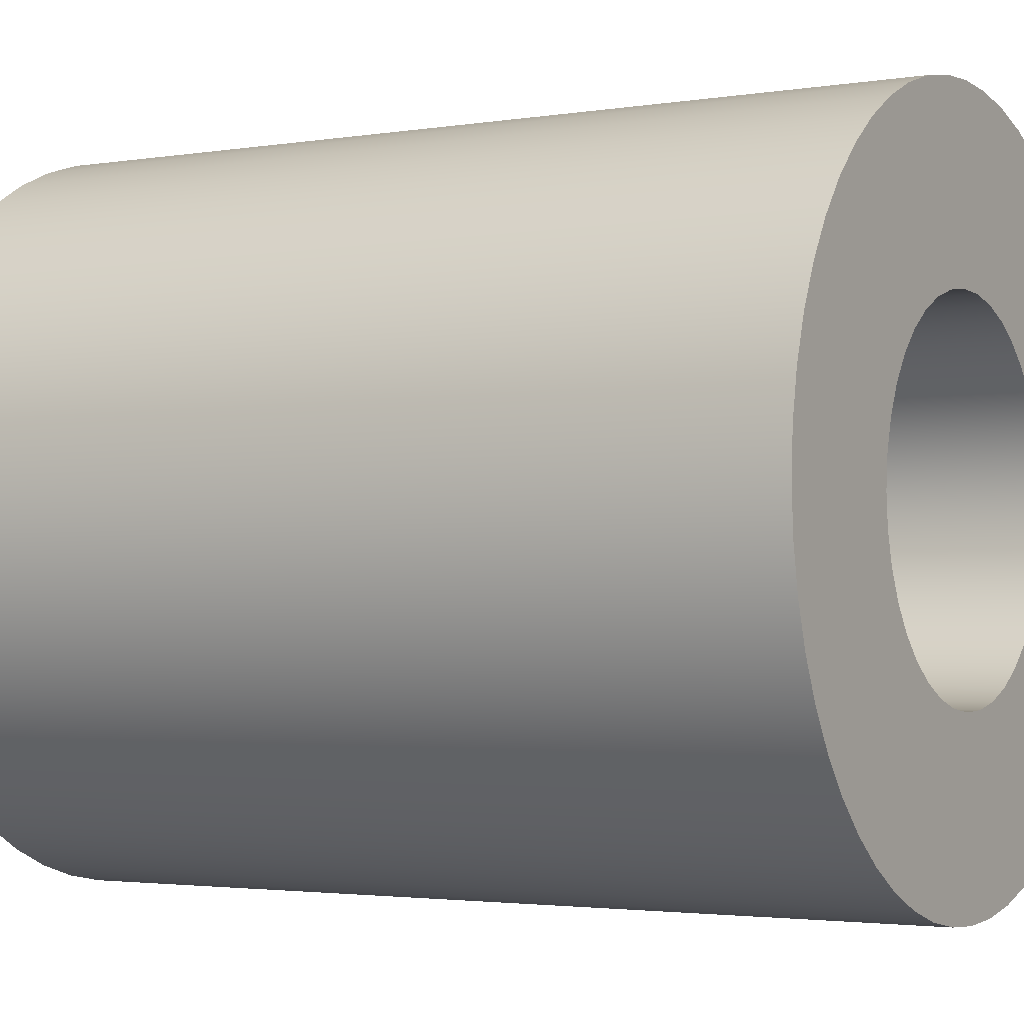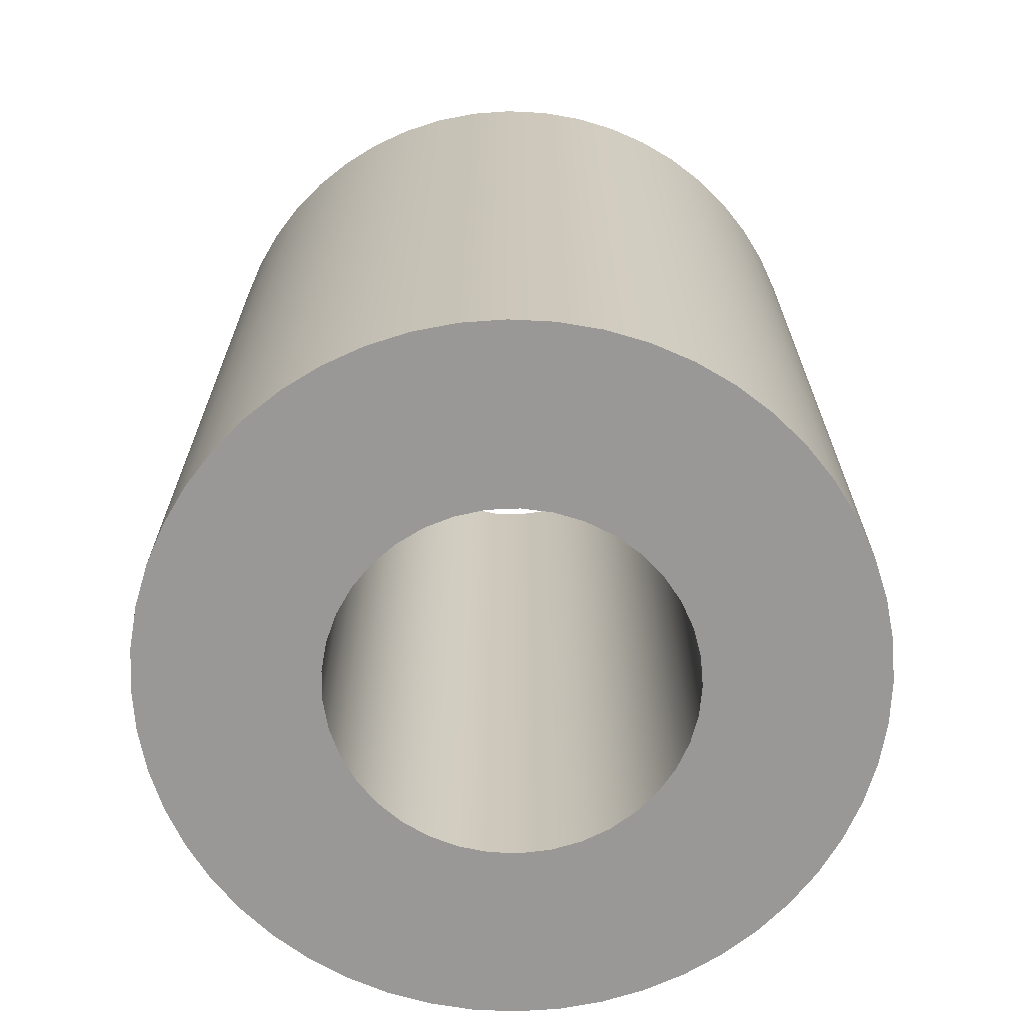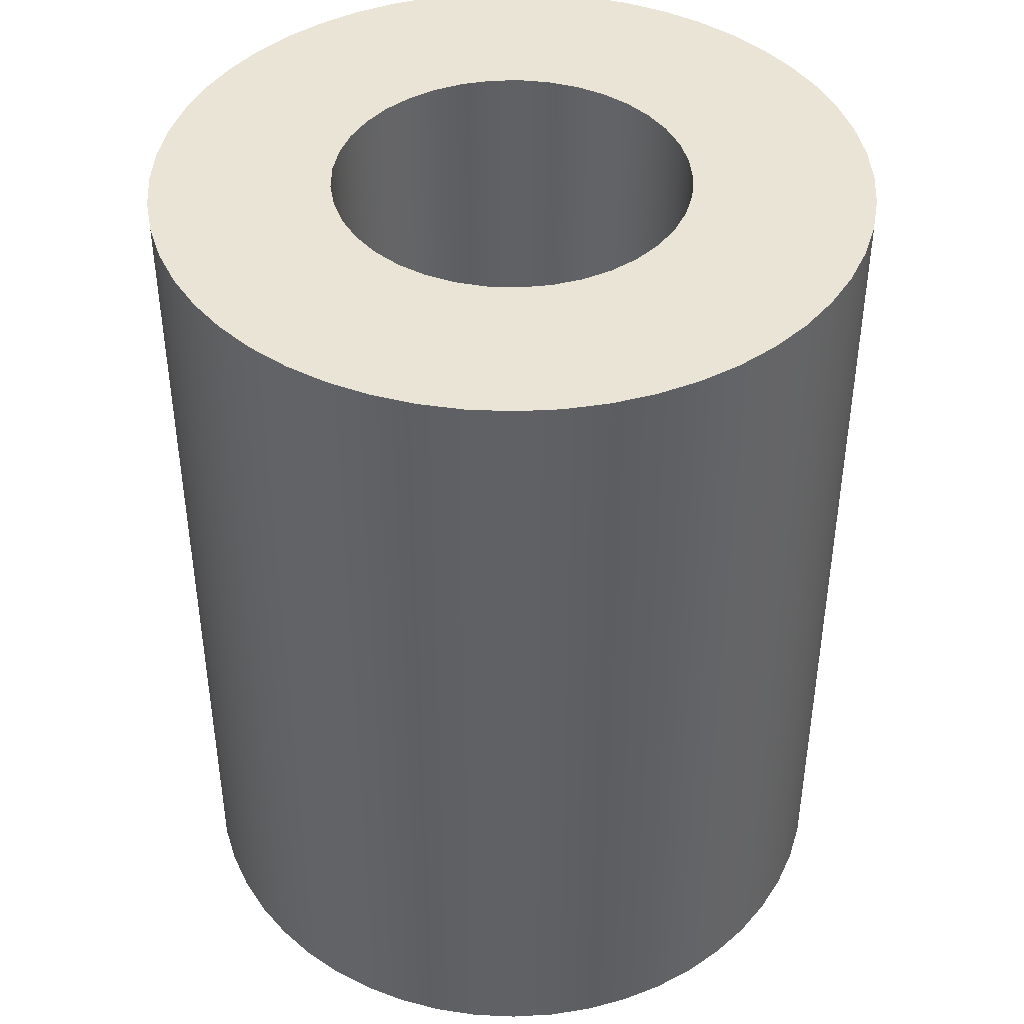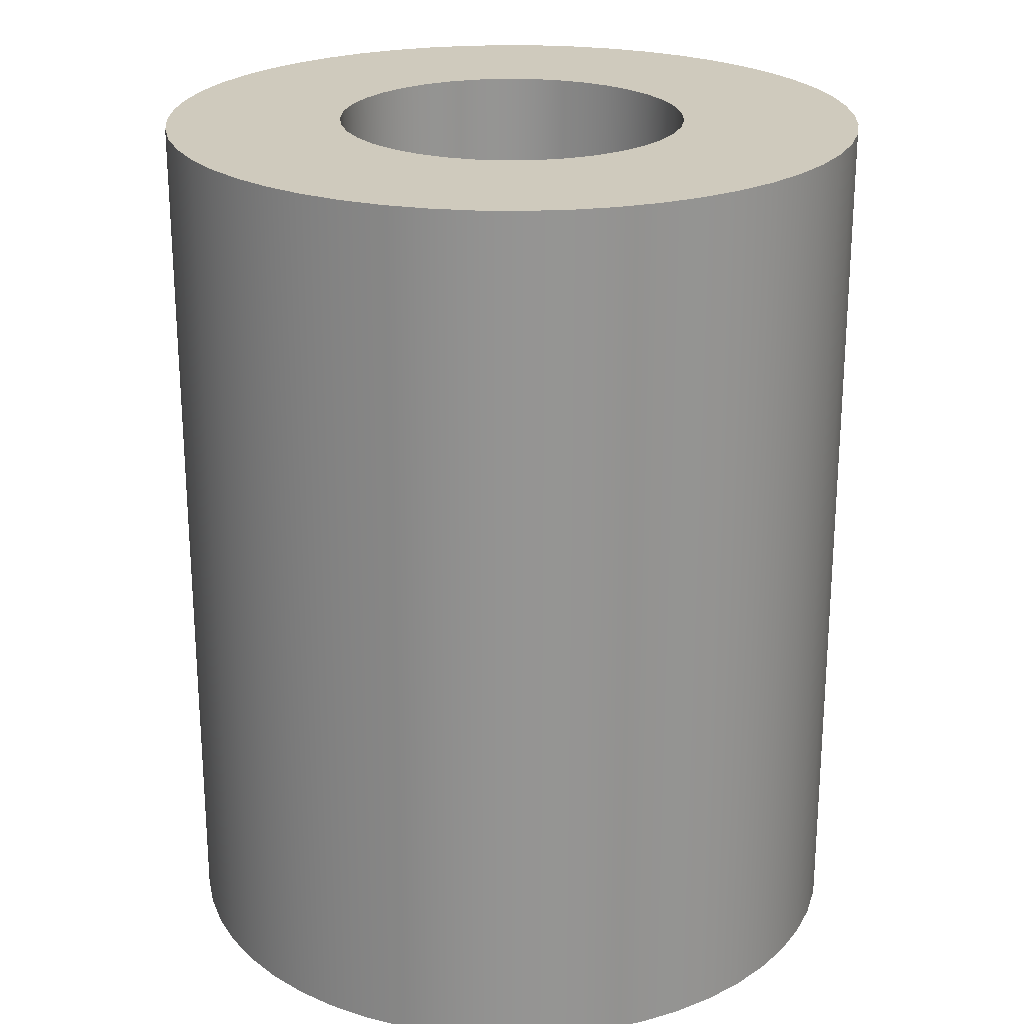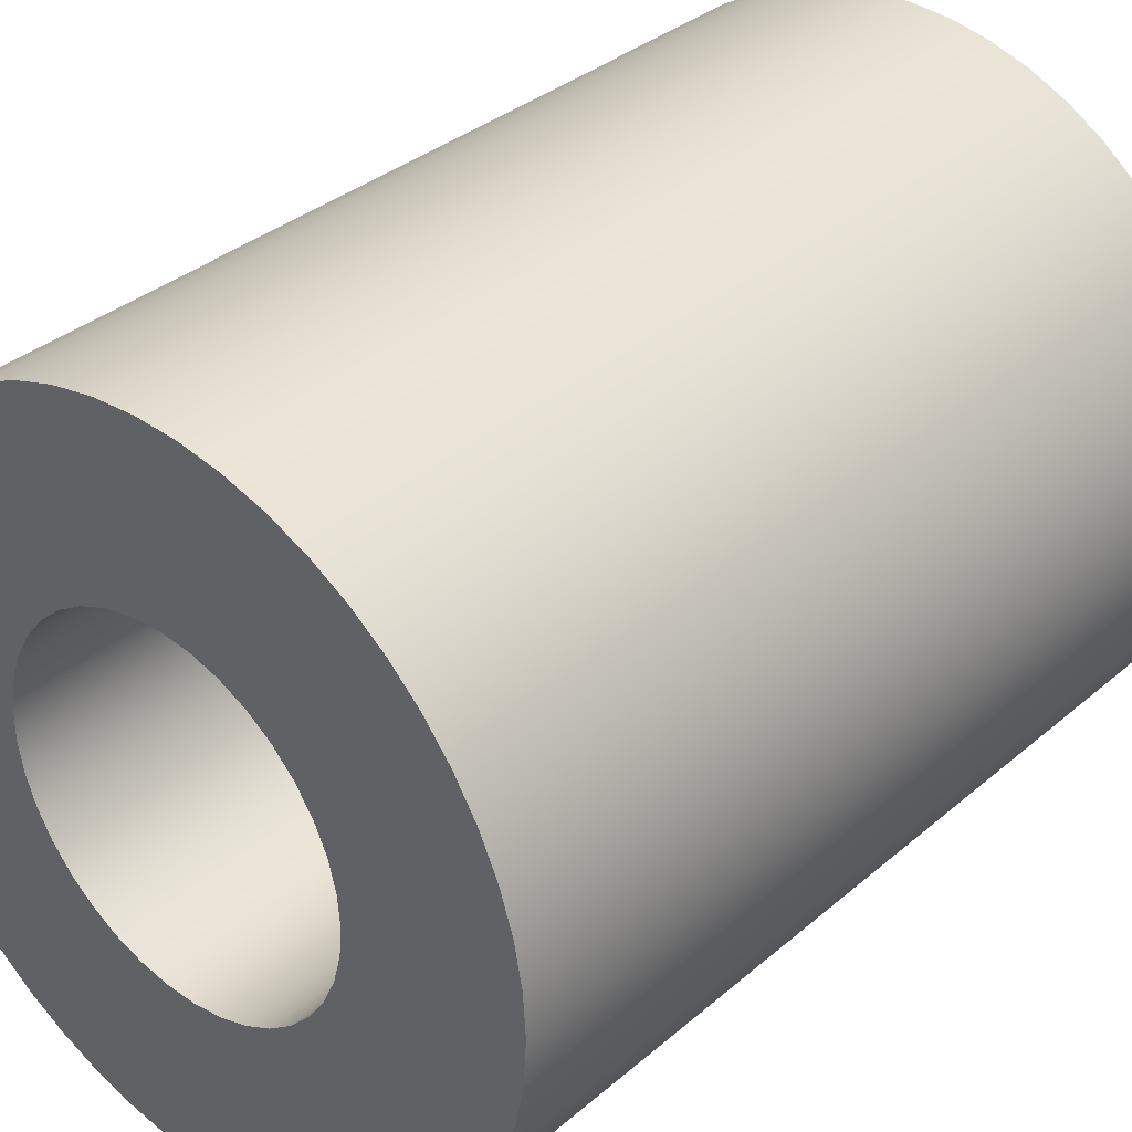
<metadata>
{"format":"obj","ext":"obj","renderer":"f3d","projection":"perspective","resolution":1024,"background":"white","views":[{"elev":-2.5,"azim":-59.7,"up":"+Z"},{"elev":-68.6,"azim":-34.0,"up":"+Y"},{"elev":42.5,"azim":82.8,"up":"+Y"},{"elev":23.1,"azim":116.0,"up":"+Y"},{"elev":34.7,"azim":-138.6,"up":"+Z"}]}
</metadata>
<code>
v -1 5 1.225e-16
v -0.9856 5 0.169
v -0.9429 5 0.3331
v -0.873 5 0.4877
v -0.778 5 0.6282
v -0.6607 5 0.7507
v -0.5243 5 0.8515
v -0.3729 5 0.9279
v -0.2107 5 0.9776
v -0.04244 5 0.9991
v 0.127 5 0.9919
v 0.2928 5 0.9562
v 0.4502 5 0.8929
v 0.5946 5 0.804
v 0.722 5 0.6919
v 0.8285 5 0.56
v 0.9112 5 0.4119
v 0.9677 5 0.252
v 0.9964 5 0.08481
v 0.9964 5 -0.08481
v 0.9677 5 -0.252
v 0.9112 5 -0.4119
v 0.8285 5 -0.56
v 0.722 5 -0.6919
v 0.5946 5 -0.804
v 0.4502 5 -0.8929
v 0.2928 5 -0.9562
v 0.127 5 -0.9919
v -0.04244 5 -0.9991
v -0.2107 5 -0.9776
v -0.3729 5 -0.9279
v -0.5243 5 -0.8515
v -0.6607 5 -0.7507
v -0.778 5 -0.6282
v -0.873 5 -0.4877
v -0.9429 5 -0.3331
v -0.9856 5 -0.169
v -1 0 1.225e-16
v -0.9856 0 -0.169
v -0.9429 0 -0.3331
v -0.873 0 -0.4877
v -0.778 0 -0.6282
v -0.6607 0 -0.7507
v -0.5243 0 -0.8515
v -0.3729 0 -0.9279
v -0.2107 0 -0.9776
v -0.04244 0 -0.9991
v 0.127 0 -0.9919
v 0.2928 0 -0.9562
v 0.4502 0 -0.8929
v 0.5946 0 -0.804
v 0.722 0 -0.6919
v 0.8285 0 -0.56
v 0.9112 0 -0.4119
v 0.9677 0 -0.252
v 0.9964 0 -0.08481
v 0.9964 0 0.08481
v 0.9677 0 0.252
v 0.9112 0 0.4119
v 0.8285 0 0.56
v 0.722 0 0.6919
v 0.5946 0 0.804
v 0.4502 0 0.8929
v 0.2928 0 0.9562
v 0.127 0 0.9919
v -0.04244 0 0.9991
v -0.2107 0 0.9776
v -0.3729 0 0.9279
v -0.5243 0 0.8515
v -0.6607 0 0.7507
v -0.778 0 0.6282
v -0.873 0 0.4877
v -0.9429 0 0.3331
v -0.9856 0 0.169
v -1 5 1.225e-16
v -1 0 1.225e-16
v -2 5 2.449e-16
v -1.985 5 -0.2411
v -1.942 5 -0.4786
v -1.87 5 -0.7092
v -1.771 5 -0.9294
v -1.646 5 -1.136
v -1.497 5 -1.326
v -1.326 5 -1.497
v -1.136 5 -1.646
v -0.9294 5 -1.771
v -0.7092 5 -1.87
v -0.4786 5 -1.942
v -0.2411 5 -1.985
v 1.225e-16 5 -2
v 0.2411 5 -1.985
v 0.4786 5 -1.942
v 0.7092 5 -1.87
v 0.9294 5 -1.771
v 1.136 5 -1.646
v 1.326 5 -1.497
v 1.497 5 -1.326
v 1.646 5 -1.136
v 1.771 5 -0.9294
v 1.87 5 -0.7092
v 1.942 5 -0.4786
v 1.985 5 -0.2411
v 2 5 0
v 1.985 5 0.2411
v 1.942 5 0.4786
v 1.87 5 0.7092
v 1.771 5 0.9294
v 1.646 5 1.136
v 1.497 5 1.326
v 1.326 5 1.497
v 1.136 5 1.646
v 0.9294 5 1.771
v 0.7092 5 1.87
v 0.4786 5 1.942
v 0.2411 5 1.985
v 1.225e-16 5 2
v -0.2411 5 1.985
v -0.4786 5 1.942
v -0.7092 5 1.87
v -0.9294 5 1.771
v -1.136 5 1.646
v -1.326 5 1.497
v -1.497 5 1.326
v -1.646 5 1.136
v -1.771 5 0.9294
v -1.87 5 0.7092
v -1.942 5 0.4786
v -1.985 5 0.2411
v -2 0 2.449e-16
v -1.985 0 0.2411
v -1.942 0 0.4786
v -1.87 0 0.7092
v -1.771 0 0.9294
v -1.646 0 1.136
v -1.497 0 1.326
v -1.326 0 1.497
v -1.136 0 1.646
v -0.9294 0 1.771
v -0.7092 0 1.87
v -0.4786 0 1.942
v -0.2411 0 1.985
v 1.225e-16 0 2
v 0.2411 0 1.985
v 0.4786 0 1.942
v 0.7092 0 1.87
v 0.9294 0 1.771
v 1.136 0 1.646
v 1.326 0 1.497
v 1.497 0 1.326
v 1.646 0 1.136
v 1.771 0 0.9294
v 1.87 0 0.7092
v 1.942 0 0.4786
v 1.985 0 0.2411
v 2 0 0
v 1.985 0 -0.2411
v 1.942 0 -0.4786
v 1.87 0 -0.7092
v 1.771 0 -0.9294
v 1.646 0 -1.136
v 1.497 0 -1.326
v 1.326 0 -1.497
v 1.136 0 -1.646
v 0.9294 0 -1.771
v 0.7092 0 -1.87
v 0.4786 0 -1.942
v 0.2411 0 -1.985
v 1.225e-16 0 -2
v -0.2411 0 -1.985
v -0.4786 0 -1.942
v -0.7092 0 -1.87
v -0.9294 0 -1.771
v -1.136 0 -1.646
v -1.326 0 -1.497
v -1.497 0 -1.326
v -1.646 0 -1.136
v -1.771 0 -0.9294
v -1.87 0 -0.7092
v -1.942 0 -0.4786
v -1.985 0 -0.2411
v -2 0 2.449e-16
v -2 5 2.449e-16
v -1 5 1.225e-16
v -0.9856 5 -0.169
v -0.9429 5 -0.3331
v -0.873 5 -0.4877
v -0.778 5 -0.6282
v -0.6607 5 -0.7507
v -0.5243 5 -0.8515
v -0.3729 5 -0.9279
v -0.2107 5 -0.9776
v -0.04244 5 -0.9991
v 0.127 5 -0.9919
v 0.2928 5 -0.9562
v 0.4502 5 -0.8929
v 0.5946 5 -0.804
v 0.722 5 -0.6919
v 0.8285 5 -0.56
v 0.9112 5 -0.4119
v 0.9677 5 -0.252
v 0.9964 5 -0.08481
v 0.9964 5 0.08481
v 0.9677 5 0.252
v 0.9112 5 0.4119
v 0.8285 5 0.56
v 0.722 5 0.6919
v 0.5946 5 0.804
v 0.4502 5 0.8929
v 0.2928 5 0.9562
v 0.127 5 0.9919
v -0.04244 5 0.9991
v -0.2107 5 0.9776
v -0.3729 5 0.9279
v -0.5243 5 0.8515
v -0.6607 5 0.7507
v -0.778 5 0.6282
v -0.873 5 0.4877
v -0.9429 5 0.3331
v -0.9856 5 0.169
v -2 5 2.449e-16
v -1.985 5 0.2411
v -1.942 5 0.4786
v -1.87 5 0.7092
v -1.771 5 0.9294
v -1.646 5 1.136
v -1.497 5 1.326
v -1.326 5 1.497
v -1.136 5 1.646
v -0.9294 5 1.771
v -0.7092 5 1.87
v -0.4786 5 1.942
v -0.2411 5 1.985
v 1.225e-16 5 2
v 0.2411 5 1.985
v 0.4786 5 1.942
v 0.7092 5 1.87
v 0.9294 5 1.771
v 1.136 5 1.646
v 1.326 5 1.497
v 1.497 5 1.326
v 1.646 5 1.136
v 1.771 5 0.9294
v 1.87 5 0.7092
v 1.942 5 0.4786
v 1.985 5 0.2411
v 2 5 0
v 1.985 5 -0.2411
v 1.942 5 -0.4786
v 1.87 5 -0.7092
v 1.771 5 -0.9294
v 1.646 5 -1.136
v 1.497 5 -1.326
v 1.326 5 -1.497
v 1.136 5 -1.646
v 0.9294 5 -1.771
v 0.7092 5 -1.87
v 0.4786 5 -1.942
v 0.2411 5 -1.985
v 1.225e-16 5 -2
v -0.2411 5 -1.985
v -0.4786 5 -1.942
v -0.7092 5 -1.87
v -0.9294 5 -1.771
v -1.136 5 -1.646
v -1.326 5 -1.497
v -1.497 5 -1.326
v -1.646 5 -1.136
v -1.771 5 -0.9294
v -1.87 5 -0.7092
v -1.942 5 -0.4786
v -1.985 5 -0.2411
v -1 0 1.225e-16
v -0.9856 0 0.169
v -0.9429 0 0.3331
v -0.873 0 0.4877
v -0.778 0 0.6282
v -0.6607 0 0.7507
v -0.5243 0 0.8515
v -0.3729 0 0.9279
v -0.2107 0 0.9776
v -0.04244 0 0.9991
v 0.127 0 0.9919
v 0.2928 0 0.9562
v 0.4502 0 0.8929
v 0.5946 0 0.804
v 0.722 0 0.6919
v 0.8285 0 0.56
v 0.9112 0 0.4119
v 0.9677 0 0.252
v 0.9964 0 0.08481
v 0.9964 0 -0.08481
v 0.9677 0 -0.252
v 0.9112 0 -0.4119
v 0.8285 0 -0.56
v 0.722 0 -0.6919
v 0.5946 0 -0.804
v 0.4502 0 -0.8929
v 0.2928 0 -0.9562
v 0.127 0 -0.9919
v -0.04244 0 -0.9991
v -0.2107 0 -0.9776
v -0.3729 0 -0.9279
v -0.5243 0 -0.8515
v -0.6607 0 -0.7507
v -0.778 0 -0.6282
v -0.873 0 -0.4877
v -0.9429 0 -0.3331
v -0.9856 0 -0.169
v -2 0 2.449e-16
v -1.985 0 -0.2411
v -1.942 0 -0.4786
v -1.87 0 -0.7092
v -1.771 0 -0.9294
v -1.646 0 -1.136
v -1.497 0 -1.326
v -1.326 0 -1.497
v -1.136 0 -1.646
v -0.9294 0 -1.771
v -0.7092 0 -1.87
v -0.4786 0 -1.942
v -0.2411 0 -1.985
v 1.225e-16 0 -2
v 0.2411 0 -1.985
v 0.4786 0 -1.942
v 0.7092 0 -1.87
v 0.9294 0 -1.771
v 1.136 0 -1.646
v 1.326 0 -1.497
v 1.497 0 -1.326
v 1.646 0 -1.136
v 1.771 0 -0.9294
v 1.87 0 -0.7092
v 1.942 0 -0.4786
v 1.985 0 -0.2411
v 2 0 0
v 1.985 0 0.2411
v 1.942 0 0.4786
v 1.87 0 0.7092
v 1.771 0 0.9294
v 1.646 0 1.136
v 1.497 0 1.326
v 1.326 0 1.497
v 1.136 0 1.646
v 0.9294 0 1.771
v 0.7092 0 1.87
v 0.4786 0 1.942
v 0.2411 0 1.985
v 1.225e-16 0 2
v -0.2411 0 1.985
v -0.4786 0 1.942
v -0.7092 0 1.87
v -0.9294 0 1.771
v -1.136 0 1.646
v -1.326 0 1.497
v -1.497 0 1.326
v -1.646 0 1.136
v -1.771 0 0.9294
v -1.87 0 0.7092
v -1.942 0 0.4786
v -1.985 0 0.2411
g 3bbcf23a-e2a3-11ea-8320-54bf646e7e1f
f 2 74 1
f 1 74 76
f 75 38 37
f 37 38 39
f 37 39 36
f 36 39 40
f 36 40 35
f 35 40 41
f 35 41 34
f 34 41 42
f 34 42 33
f 33 42 43
f 33 43 32
f 32 43 44
f 32 44 31
f 31 44 45
f 31 45 30
f 30 45 46
f 30 46 29
f 29 46 47
f 29 47 28
f 28 47 48
f 28 48 27
f 27 48 49
f 27 49 26
f 26 49 50
f 26 50 25
f 25 50 51
f 25 51 24
f 24 51 52
f 24 52 23
f 23 52 53
f 23 53 22
f 22 53 54
f 22 54 21
f 21 54 55
f 21 55 20
f 20 55 56
f 20 56 19
f 19 56 57
f 19 57 18
f 18 57 58
f 18 58 17
f 17 58 59
f 17 59 16
f 16 59 60
f 16 60 15
f 15 60 61
f 15 61 14
f 14 61 62
f 14 62 13
f 13 62 63
f 13 63 12
f 12 63 64
f 12 64 11
f 11 64 65
f 11 65 10
f 10 65 66
f 10 66 9
f 9 66 67
f 9 67 8
f 8 67 68
f 8 68 7
f 7 68 69
f 7 69 6
f 6 69 70
f 6 70 5
f 5 70 71
f 5 71 4
f 4 71 72
f 4 72 3
f 3 72 73
f 3 73 2
f 2 73 74
g 3bc0c33e-e2a3-11ea-82a6-54bf646e7e1f
f 78 180 77
f 77 180 181
f 182 129 128
f 128 129 130
f 128 130 127
f 127 130 131
f 127 131 126
f 126 131 132
f 126 132 125
f 125 132 133
f 125 133 124
f 124 133 134
f 124 134 123
f 123 134 135
f 123 135 122
f 122 135 136
f 122 136 121
f 121 136 137
f 121 137 120
f 120 137 138
f 120 138 119
f 119 138 139
f 119 139 118
f 118 139 140
f 118 140 117
f 117 140 141
f 117 141 116
f 116 141 142
f 116 142 115
f 115 142 143
f 115 143 114
f 114 143 144
f 114 144 113
f 113 144 145
f 113 145 112
f 112 145 146
f 112 146 111
f 111 146 147
f 111 147 110
f 110 147 148
f 110 148 109
f 109 148 149
f 109 149 108
f 108 149 150
f 108 150 107
f 107 150 151
f 107 151 106
f 106 151 152
f 106 152 105
f 105 152 153
f 105 153 104
f 104 153 154
f 104 154 103
f 103 154 155
f 103 155 102
f 102 155 156
f 102 156 101
f 101 156 157
f 101 157 100
f 100 157 158
f 100 158 99
f 99 158 159
f 99 159 98
f 98 159 160
f 98 160 97
f 97 160 161
f 97 161 96
f 96 161 162
f 96 162 95
f 95 162 163
f 95 163 94
f 94 163 164
f 94 164 93
f 93 164 165
f 93 165 92
f 92 165 166
f 92 166 91
f 91 166 167
f 91 167 90
f 90 167 168
f 90 168 89
f 89 168 169
f 89 169 88
f 88 169 170
f 88 170 87
f 87 170 171
f 87 171 86
f 86 171 172
f 86 172 85
f 85 172 173
f 85 173 84
f 84 173 174
f 84 174 83
f 83 174 175
f 83 175 82
f 82 175 176
f 82 176 81
f 81 176 177
f 81 177 80
f 80 177 178
f 80 178 79
f 79 178 179
f 79 179 78
f 78 179 180
g 3bc2e640-e2a3-11ea-9663-54bf646e7e1f
f 184 271 183
f 183 271 220
f 183 220 221
f 271 184 270
f 270 184 185
f 270 185 269
f 269 185 268
f 268 185 186
f 268 186 267
f 267 186 187
f 267 187 266
f 266 187 188
f 266 188 265
f 265 188 264
f 264 188 189
f 264 189 263
f 263 189 190
f 263 190 262
f 262 190 261
f 261 190 191
f 261 191 260
f 260 191 192
f 260 192 259
f 259 192 193
f 259 193 258
f 258 193 257
f 257 193 194
f 257 194 256
f 256 194 195
f 256 195 255
f 255 195 254
f 254 195 196
f 254 196 253
f 253 196 197
f 253 197 252
f 252 197 198
f 252 198 251
f 251 198 250
f 250 198 199
f 250 199 249
f 249 199 200
f 249 200 248
f 248 200 247
f 247 200 201
f 247 201 246
f 246 201 202
f 246 202 245
f 245 202 203
f 245 203 244
f 244 203 243
f 243 203 204
f 243 204 242
f 242 204 205
f 242 205 241
f 241 205 240
f 240 205 206
f 240 206 239
f 239 206 207
f 239 207 238
f 238 207 208
f 238 208 237
f 237 208 236
f 236 208 209
f 236 209 235
f 235 209 210
f 235 210 234
f 234 210 233
f 233 210 211
f 233 211 232
f 232 211 212
f 232 212 231
f 231 212 213
f 231 213 230
f 230 213 229
f 229 213 214
f 229 214 228
f 228 214 215
f 228 215 227
f 227 215 226
f 226 215 216
f 226 216 225
f 225 216 217
f 225 217 224
f 224 217 218
f 224 218 223
f 223 218 222
f 222 218 219
f 222 219 221
f 221 219 183
g 3bc4e24a-e2a3-11ea-a90e-54bf646e7e1f
f 273 360 272
f 272 360 309
f 272 309 310
f 360 273 359
f 359 273 274
f 359 274 358
f 358 274 357
f 357 274 275
f 357 275 356
f 356 275 276
f 356 276 355
f 355 276 277
f 355 277 354
f 354 277 353
f 353 277 278
f 353 278 352
f 352 278 279
f 352 279 351
f 351 279 350
f 350 279 280
f 350 280 349
f 349 280 281
f 349 281 348
f 348 281 282
f 348 282 347
f 347 282 346
f 346 282 283
f 346 283 345
f 345 283 284
f 345 284 344
f 344 284 343
f 343 284 285
f 343 285 342
f 342 285 286
f 342 286 341
f 341 286 287
f 341 287 340
f 340 287 339
f 339 287 288
f 339 288 338
f 338 288 289
f 338 289 337
f 337 289 336
f 336 289 290
f 336 290 335
f 335 290 291
f 335 291 334
f 334 291 292
f 334 292 333
f 333 292 332
f 332 292 293
f 332 293 331
f 331 293 294
f 331 294 330
f 330 294 329
f 329 294 295
f 329 295 328
f 328 295 296
f 328 296 327
f 327 296 297
f 327 297 326
f 326 297 325
f 325 297 298
f 325 298 324
f 324 298 299
f 324 299 323
f 323 299 322
f 322 299 300
f 322 300 321
f 321 300 301
f 321 301 320
f 320 301 302
f 320 302 319
f 319 302 318
f 318 302 303
f 318 303 317
f 317 303 304
f 317 304 316
f 316 304 315
f 315 304 305
f 315 305 314
f 314 305 306
f 314 306 313
f 313 306 307
f 313 307 312
f 312 307 311
f 311 307 308
f 311 308 310
f 310 308 272

</code>
